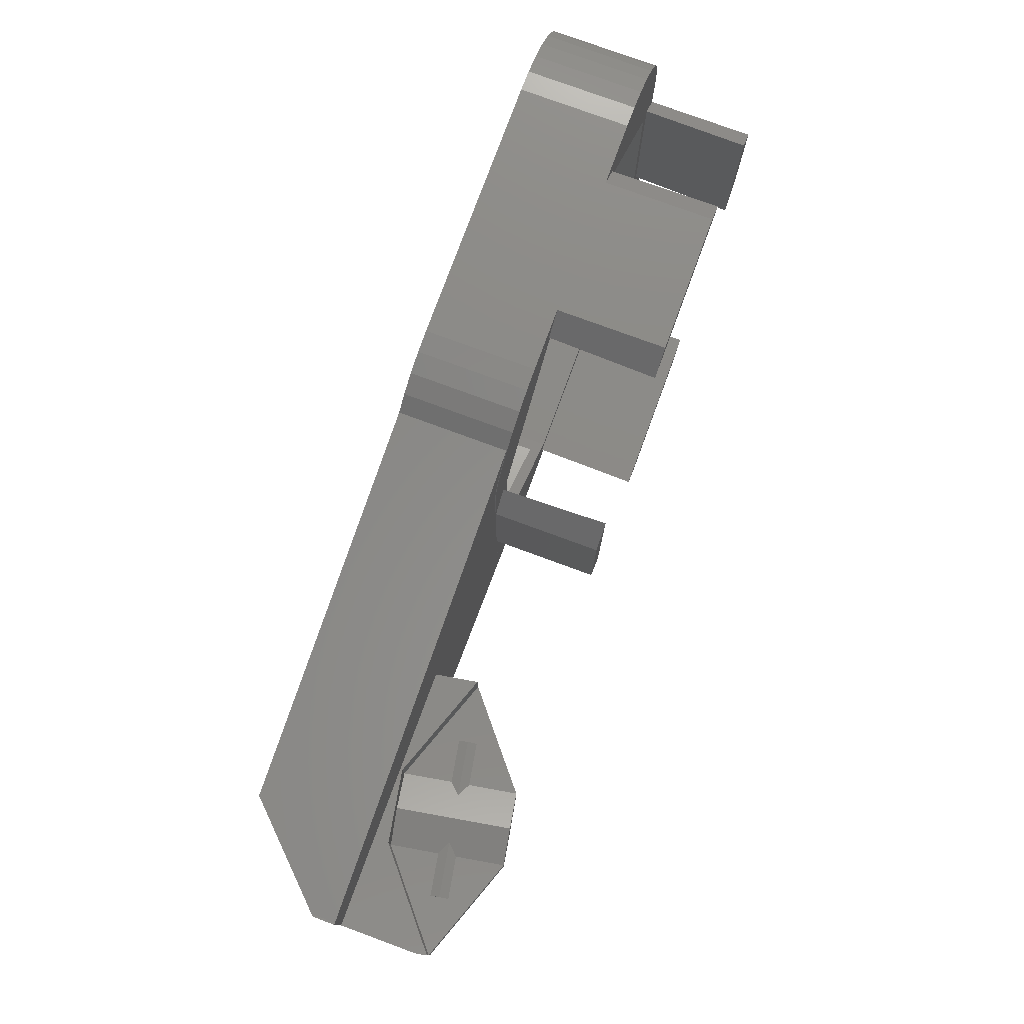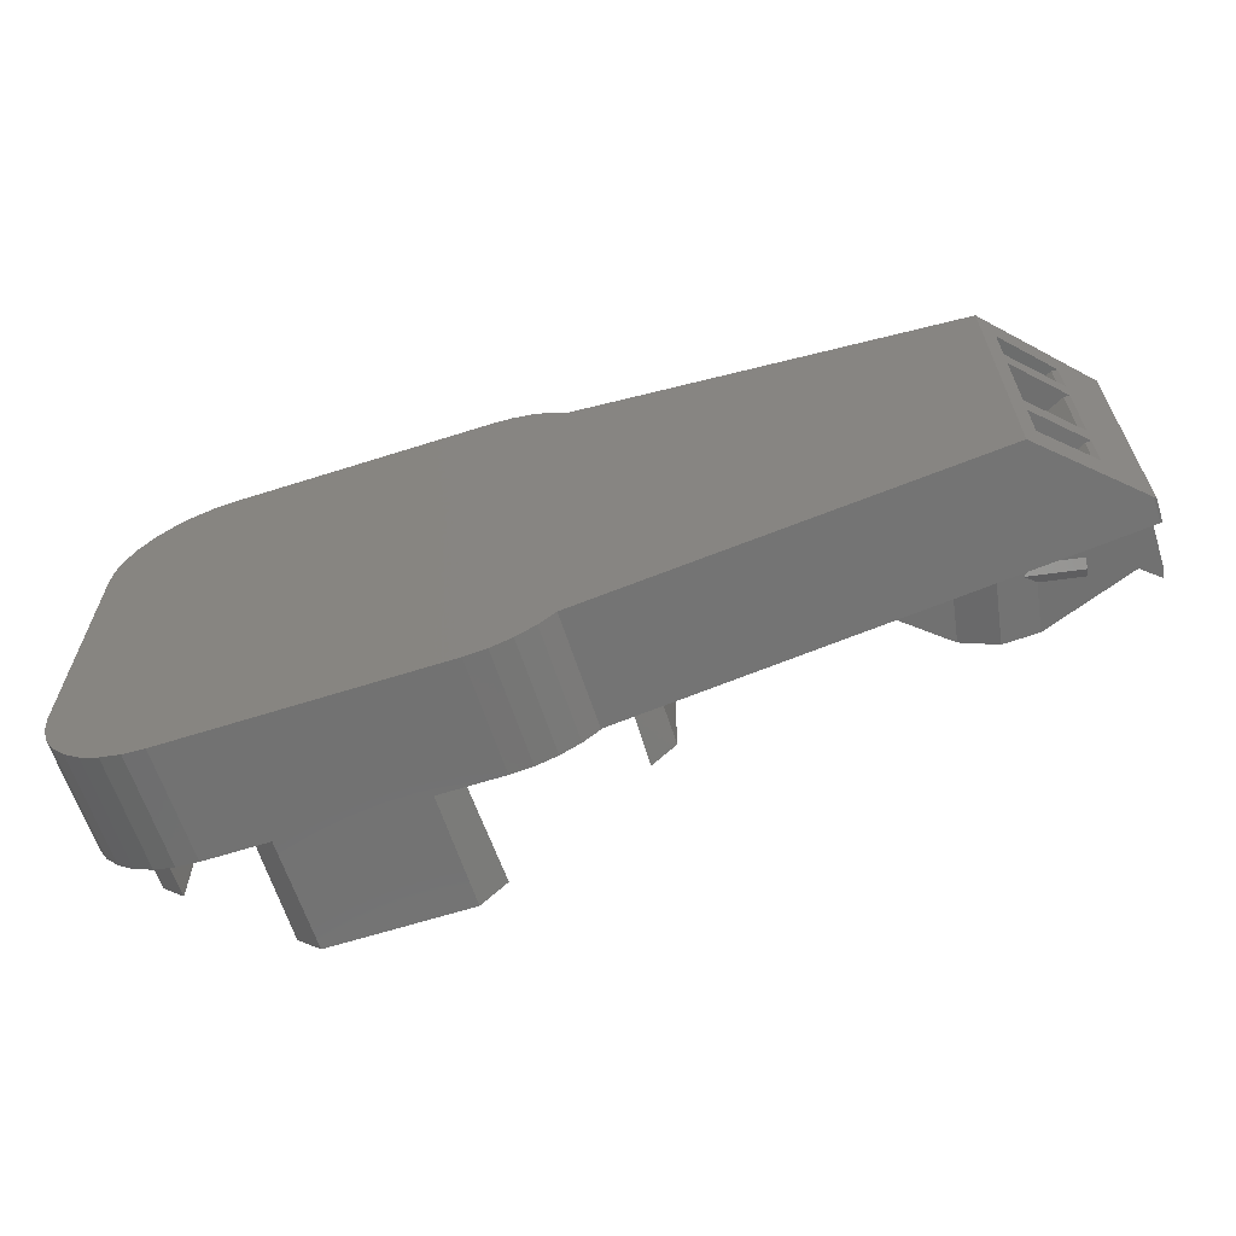
<metadata>
{"format":"stl","ext":"stl","renderer":"f3d","projection":"perspective","resolution":1024,"background":"white","views":[{"elev":77.6,"azim":-69.8,"up":"+Y"},{"elev":-63.5,"azim":-162.1,"up":"+Y"}]}
</metadata>
<code>
# stl→obj: 360 verts, 774 faces
v 37.5 -22 0
v 49.5 -22 0
v 61.5 -22 0
v 47.47 -21.91 0
v 51.53 -21.91 0
v 45.88 -21.7 0
v 53.54 -21.63 0
v 71.5 0 0
v 35.55 -21.81 0
v 30.51 -19.14 0
v 61.08 -18.7 0
v 63.45 -21.81 0
v 55.52 -21.16 0
v 57.45 -20.51 0
v 59.31 -19.69 0
v 45.88 -21.68 0
v 33.67 -21.24 0
v 62.76 -17.56 0
v 65.33 -21.24 0
v 27.5 0 0
v -4.5 -13.3 0
v 31.94 -20.31 0
v 64.32 -16.26 0
v 67.06 -20.31 0
v 68.57 -19.07 0
v 65.76 -14.82 0
v 69.81 -17.56 0
v 70.74 -15.83 0
v 67.06 -13.26 0
v 71.31 -13.95 0
v 68.2 -11.58 0
v 71.5 -12 0
v -4.5 0 0
v 69.19 -9.806 0
v 70.01 -7.947 0
v 70.66 -6.021 0
v 71.13 -4.043 0
v 71.41 -2.03 0
v -4.5 4.013 0
v 27.5 6.138 0
v 37.5 22 0
v 61.5 22 0
v 71.5 12 0
v -4.5 6.017 0
v 27.5 8.142 0
v -4.5 13.3 0
v 27.5 12 0
v 27.69 13.95 0
v 28.26 15.83 0
v 71.31 13.95 0
v 29.19 17.56 0
v 30.43 19.07 0
v 31.94 20.31 0
v 33.67 21.24 0
v 35.55 21.81 0
v 30.51 19.14 0
v 70.74 15.83 0
v 69.81 17.56 0
v 68.57 19.07 0
v 67.06 20.31 0
v 65.33 21.24 0
v 63.45 21.81 0
v -5.5 -5.95 1
v -5.5 3.946 1
v -5.5 5.95 1
v -5.5 10.1 1
v 30.51 -19.14 10
v 30.51 19.14 10
v 55.78 -22 10.05
v 37.5 -22 10.05
v 63.45 -21.81 10.05
v 35.55 -21.81 10.05
v 65.33 -21.24 10.05
v 33.67 -21.24 10.05
v 67.06 -20.31 10.05
v 67.44 -20 10.05
v 69.5 -17.94 10.05
v 69.81 -17.56 10.05
v 70.74 -15.83 10.05
v 71.31 -13.95 10.05
v 71.5 -6.284 10.05
v 71.5 6.284 10.05
v 71.5 12 10.05
v 71.31 13.95 10.05
v 70.74 15.83 10.05
v 69.5 17.94 10.05
v 67.44 20 10.05
v 31.94 20.31 10.05
v 65.33 21.24 10.05
v 33.67 21.24 10.05
v 63.45 21.81 10.05
v 35.55 21.81 10.05
v 61.5 22 10.05
v 43.22 22 10.05
v -5.5 -10.1 1
v -5.5 -3.946 1
v -9.5 -9.429 5
v -9.5 9.429 5
v -12.32 -12 7.821
v -12.32 12 7.821
v -12.32 -12 10
v -12.32 12 10
v 31.56 -20 10.05
v 31.56 20 10.05
v 43.22 -22 10.05
v 61.5 -22 10.05
v 31.94 -20.31 10.05
v 68.57 -19.07 10.05
v 71.5 -12 10.05
v 69.81 17.56 10.05
v 68.57 19.07 10.05
v 67.06 20.31 10.05
v 37.5 22 10.05
v 55.78 22 10.05
v 49.5 -19 1
v 46.38 -18.71 1
v 47.45 -18.89 1
v 51.55 -18.89 1
v 49.5 19 1
v 46.38 18.71 1
v 53.58 -18.56 1
v 51.55 18.89 1
v 46.38 -18.74 1
v 39.67 -8.951 1
v 39.8 -6.955 1
v 39.8 6.955 1
v 55.57 -18.01 1
v 53.58 18.56 1
v 57.48 -17.24 1
v 55.57 18.01 1
v 59.3 -16.28 1
v 57.48 17.24 1
v 61 -15.13 1
v 59.3 16.28 1
v 62.57 -13.79 1
v 61 15.13 1
v 63.98 -12.3 1
v 62.57 13.79 1
v 65.23 -10.66 1
v 63.98 12.3 1
v 66.29 -8.9 1
v 65.23 10.66 1
v 67.15 -7.033 1
v 66.29 8.9 1
v 67.81 -5.083 1
v 67.15 7.033 1
v 68.25 -3.074 1
v 67.81 5.083 1
v 68.47 -1.029 1
v 68.25 3.074 1
v 68.47 1.029 1
v 39.67 8.951 1
v 46.38 18.74 1
v 47.45 18.89 1
v 49.5 -19 1.025
v 47.45 -18.89 1.025
v 51.55 -18.89 1.025
v 46.38 -18.71 1.025
v 40.24 -17.72 1.025
v 53.58 -18.56 1.025
v 55.57 -18.01 1.025
v 57.48 -17.24 1.025
v 59.3 -16.28 1.025
v 61 -15.13 1.025
v 63.98 -12.3 1.025
v 65.23 -10.66 1.025
v 66.29 -8.9 1.025
v 39.67 -8.951 1.025
v 30.89 -8.367 1.025
v 67.15 -7.033 1.025
v 67.81 -5.083 1.025
v 30.42 -6.332 1.025
v 68.25 -3.074 1.025
v 68.47 -1.029 1.025
v 68.47 1.029 1.025
v 68.25 3.074 1.025
v 67.81 5.083 1.025
v 30.42 6.332 1.025
v 67.15 7.033 1.025
v 30.89 8.367 1.025
v 39.8 6.955 1.025
v 66.29 8.9 1.025
v 65.23 10.66 1.025
v 40.24 17.72 1.025
v 63.98 12.3 1.025
v 62.57 13.79 1.025
v 61 15.13 1.025
v 59.3 16.28 1.025
v 57.48 17.24 1.025
v 55.57 18.01 1.025
v 53.58 18.56 1.025
v 46.38 18.74 1.025
v 47.45 18.89 1.025
v 51.55 18.89 1.025
v 49.5 19 1.025
v -9.5 -5.685 5
v -9.5 5.685 5
v 46.38 -18.74 1.025
v 62.57 -13.79 1.025
v 39.8 -6.955 1.025
v 39.67 8.951 1.025
v 46.38 18.71 1.025
v -9 -5.718 5
v -9 3.714 5
v -9 9.512 5
v -1.4 -10.78 9
v -1.4 -4.218 9
v -1.4 6.223 9
v -9 -9.512 5
v -9.5 -3.68 5
v -9 -3.714 5
v -9.5 3.68 5
v -9 5.718 5
v 41.6 -19.08 1.025
v 57.4 -19.08 1.025
v 68.58 -7.902 1.025
v 30.42 -7.902 1.025
v 68.58 7.902 1.025
v 30.42 7.902 1.025
v 57.4 19.08 1.025
v 41.6 19.08 1.025
v 40.24 -17.72 9
v 30.89 -8.367 9
v 30.42 -6.332 9
v 30.42 6.332 9
v 30.89 8.367 9
v 40.24 17.72 9
v 41.6 -19.08 10.05
v 68.58 -7.902 10.05
v 68.58 7.902 10.05
v 57.4 19.08 10.05
v -1.4 -6.223 9
v 10.37 5 9
v -1.4 10.78 9
v 30.42 -7.902 10.05
v 30.42 7.902 10.05
v 41.6 19.08 10.05
v 57.4 -19.08 10.05
v -12.5 -12 8
v -12.5 12 8
v -1.4 0 9
v -1.4 4.218 9
v -12.5 -5 10
v -12.5 -12 10
v -12.5 5 10
v -12.5 11.97 10
v -12.5 12 10
v 11.46 0 9
v 11.46 5 9
v 30.43 -19.07 10
v 0.5 -12 10
v 29.19 -17.56 10
v 28.26 -15.83 10
v 27.69 -13.95 10
v 27.5 -12 10
v 27.5 -8.142 10
v 0.5 -6.349 10
v 10.37 -5 10
v 27.5 -6.138 10
v 11.63 -5 10
v 11.63 5 10
v 27.5 12 10
v 29.19 17.56 10
v 27.69 13.95 10
v 28.26 15.83 10
v 30.43 19.07 10
v 30.43 -19.07 10.05
v 29.5 -17.94 10.05
v 28.26 -15.83 10.05
v 27.69 -13.95 10.05
v 27.5 -12 10.05
v 27.5 -6.284 10.05
v 27.5 6.284 10.05
v 27.69 13.95 10.05
v 28.26 15.83 10.05
v 29.19 17.56 10.05
v 29.5 17.94 10.05
v 30.43 19.07 10.05
v 2.363 -5 10.21
v 2.363 5 10.21
v 12.31 -5 13.83
v 12.31 -1.417 13.83
v -12.5 5 17.09
v 29.19 -17.56 10.05
v 27.5 12 10.05
v 27.5 -6.284 20
v 27.5 6.284 20
v -4.202 -5 11.36
v -4.202 5 11.36
v 12.31 5 13.83
v -12.5 -5 17.09
v 12.31 1.417 13.83
v 41.22 -20 10.05
v 57.78 -20 10.05
v 29.5 -8.284 10.05
v 69.5 -8.284 10.05
v 29.5 8.284 10.05
v 69.5 8.284 10.05
v 57.78 20 10.05
v 41.22 20 10.05
v 55.78 -22 20
v 43.22 -22 20
v 41.01 -19.79 20
v 71.5 -6.284 20
v 29.71 8.492 20
v 69.29 8.492 20
v 71.5 6.284 20
v 57.99 19.79 20
v 43.22 22 20
v 55.78 22 20
v 57.99 -19.79 20
v 29.71 -8.492 20
v 69.29 -8.492 20
v 41.01 19.79 20
v 2.363 -1.417 10.21
v -0.9195 -2.667 10.79
v 2.363 1.417 10.21
v -0.9195 2.667 10.79
v 3.138 -1.417 14.6
v 3.138 1.417 14.6
v 6.963 -1.417 13.93
v 6.963 1.417 13.93
v -4.202 -1.417 11.36
v -4.202 1.417 11.36
v -3.427 -1.417 15.76
v -3.427 1.417 15.76
v 2.188 -1.833 15.61
v 2.188 1.833 15.61
v 0.919 -2.667 21.21
v 0.919 2.667 21.21
v -2.188 -1.833 16.39
v -2.188 1.833 16.39
v -12.31 -1.417 18.17
v -12.31 5 18.17
v -7.252 -1.417 16.43
v -7.252 1.417 16.43
v -12.31 1.417 18.17
v -12.31 -5 18.17
v 7.107 -1.417 14.75
v 7.107 1.417 14.75
v 4.202 1.417 20.63
v 7.252 -1.417 15.57
v 7.252 1.417 15.57
v 4.202 -1.417 20.63
v 7.107 -1.833 14.75
v 7.107 1.833 14.75
v 3.427 -1.417 16.24
v 3.427 1.417 16.24
v -7.107 -1.833 17.25
v -7.107 1.833 17.25
v -3.138 -1.417 17.4
v -3.138 1.417 17.4
v -7.107 -1.417 17.25
v -7.107 1.417 17.25
v -6.963 -1.417 18.07
v -6.963 1.417 18.07
v -2.364 -1.417 21.79
v -2.364 1.417 21.79
v 0.919 0.1667 21.21
v 0.919 -0.1667 21.21
f 1 2 3
f 1 4 2
f 2 4 2
f 5 2 2
f 2 5 3
f 2 4 4
f 2 5 5
f 1 6 4
f 3 5 7
f 2 4 8
f 2 8 5
f 1 9 10
f 3 11 12
f 1 10 6
f 3 7 13
f 3 13 14
f 3 14 15
f 3 15 11
f 4 16 4
f 7 5 5
f 4 6 16
f 4 16 16
f 4 16 8
f 5 7 7
f 5 8 7
f 9 17 10
f 12 18 19
f 12 11 18
f 16 6 6
f 10 6 6
f 6 16 16
f 6 20 16
f 6 21 10
f 6 21 20
f 16 20 8
f 13 7 7
f 7 13 13
f 7 8 13
f 17 22 10
f 19 23 24
f 19 18 23
f 14 13 13
f 13 14 14
f 13 8 14
f 15 14 14
f 14 15 15
f 14 8 15
f 24 23 25
f 11 15 15
f 15 11 11
f 15 8 11
f 10 21 21
f 25 26 27
f 25 23 26
f 18 11 11
f 11 18 18
f 11 8 18
f 23 18 18
f 18 23 23
f 18 8 23
f 27 26 28
f 26 23 23
f 23 26 26
f 23 8 26
f 28 26 29
f 28 29 30
f 29 26 26
f 26 29 29
f 26 8 29
f 30 29 31
f 30 31 32
f 21 33 21
f 21 33 20
f 31 29 29
f 29 31 31
f 29 8 31
f 32 31 34
f 32 34 35
f 32 35 36
f 32 36 37
f 32 37 38
f 32 38 8
f 34 31 31
f 31 34 34
f 31 8 34
f 35 34 34
f 34 35 35
f 34 8 35
f 36 35 35
f 35 36 36
f 35 8 36
f 37 36 36
f 36 8 37
f 37 8 38
f 33 39 20
f 20 40 8
f 20 39 40
f 8 40 41
f 8 42 43
f 8 41 42
f 39 44 40
f 44 45 40
f 44 46 45
f 40 45 41
f 45 46 47
f 45 47 41
f 47 46 48
f 47 48 49
f 43 42 50
f 47 49 51
f 47 51 52
f 47 52 53
f 47 53 54
f 47 54 55
f 47 55 41
f 46 49 48
f 46 51 49
f 46 52 51
f 46 56 52
f 50 42 57
f 57 42 58
f 58 42 59
f 52 53 56
f 59 42 60
f 60 42 61
f 61 42 62
f 21 63 33
f 33 64 39
f 39 65 44
f 44 66 46
f 22 67 10
f 10 67 21
f 46 68 56
f 56 68 53
f 1 3 69
f 1 70 9
f 3 12 71
f 9 72 17
f 12 19 73
f 17 74 22
f 19 24 75
f 24 25 76
f 25 27 77
f 27 28 78
f 28 30 79
f 30 32 80
f 32 8 81
f 8 43 82
f 43 50 83
f 50 57 84
f 57 58 85
f 58 59 86
f 59 60 87
f 53 88 54
f 60 61 89
f 54 90 55
f 61 62 91
f 55 92 41
f 62 42 93
f 41 94 42
f 21 95 63
f 33 63 96
f 33 96 64
f 39 64 65
f 44 65 66
f 21 97 95
f 46 66 98
f 21 99 97
f 46 98 100
f 21 101 99
f 46 100 102
f 21 67 101
f 46 102 68
f 22 103 67
f 53 68 104
f 1 105 70
f 1 69 105
f 3 106 69
f 3 71 106
f 9 70 72
f 12 73 71
f 17 72 74
f 19 75 73
f 22 74 107
f 22 107 103
f 24 76 75
f 25 108 76
f 25 77 108
f 27 78 77
f 28 79 78
f 30 80 79
f 32 109 80
f 32 81 109
f 8 82 81
f 43 83 82
f 50 84 83
f 57 85 84
f 58 110 85
f 58 86 110
f 59 111 86
f 59 87 111
f 53 104 88
f 60 112 87
f 60 89 112
f 54 88 90
f 61 91 89
f 55 90 92
f 62 93 91
f 41 92 113
f 41 113 94
f 42 94 114
f 42 114 93
f 115 116 117
f 115 118 119
f 115 120 116
f 115 119 120
f 118 121 122
f 118 122 119
f 123 116 124
f 123 124 95
f 116 125 124
f 116 126 125
f 116 120 126
f 121 127 128
f 121 128 122
f 127 129 130
f 127 130 128
f 129 131 132
f 129 132 130
f 131 133 134
f 131 134 132
f 133 135 136
f 133 136 134
f 135 137 138
f 135 138 136
f 137 139 140
f 137 140 138
f 139 141 142
f 139 142 140
f 95 124 63
f 141 143 144
f 141 144 142
f 143 145 146
f 143 146 144
f 125 64 96
f 125 126 64
f 145 147 148
f 145 148 146
f 147 149 150
f 147 150 148
f 149 151 150
f 65 152 66
f 126 120 152
f 152 153 66
f 152 120 153
f 120 119 154
f 115 155 118
f 115 117 156
f 118 157 121
f 117 116 158
f 123 158 116
f 123 95 159
f 121 160 127
f 127 161 129
f 129 162 131
f 131 163 133
f 133 164 135
f 135 165 137
f 137 166 139
f 139 167 141
f 124 125 168
f 124 169 63
f 141 170 143
f 143 171 145
f 125 96 172
f 145 173 147
f 147 174 149
f 149 175 151
f 151 176 150
f 150 177 148
f 64 126 178
f 148 179 146
f 65 180 152
f 126 152 181
f 146 182 144
f 144 183 142
f 66 153 184
f 142 185 140
f 140 186 138
f 138 186 136
f 136 187 134
f 134 188 132
f 132 189 130
f 130 190 128
f 128 191 122
f 120 192 153
f 120 154 193
f 122 194 119
f 154 119 195
f 63 196 96
f 64 197 65
f 115 156 155
f 118 155 157
f 117 158 156
f 121 157 160
f 123 198 158
f 123 159 198
f 127 160 161
f 129 161 162
f 131 162 163
f 133 163 164
f 135 164 199
f 135 199 165
f 137 165 166
f 139 166 167
f 124 168 169
f 125 200 168
f 141 167 170
f 143 170 171
f 125 172 200
f 145 171 173
f 147 173 174
f 149 174 175
f 151 175 176
f 150 176 177
f 148 177 179
f 126 181 178
f 152 201 181
f 146 179 182
f 152 180 201
f 144 182 183
f 142 183 185
f 140 185 186
f 136 186 187
f 134 187 188
f 132 188 189
f 130 189 190
f 153 192 184
f 128 190 191
f 122 191 194
f 120 202 192
f 120 193 202
f 154 195 193
f 119 194 195
f 63 169 203
f 64 178 204
f 66 184 205
f 95 206 159
f 96 207 172
f 65 208 180
f 95 97 209
f 63 203 196
f 96 196 210
f 96 210 211
f 64 204 212
f 64 212 197
f 65 197 213
f 66 205 98
f 95 209 206
f 96 211 207
f 65 213 208
f 214 215 155
f 214 155 156
f 215 157 155
f 214 156 198
f 215 160 157
f 214 198 159
f 215 161 160
f 215 162 161
f 215 163 162
f 215 164 163
f 215 199 164
f 215 216 199
f 156 158 198
f 199 216 165
f 165 216 166
f 166 216 167
f 168 200 169
f 167 216 170
f 169 172 217
f 169 200 172
f 216 171 170
f 216 173 171
f 216 174 173
f 216 175 174
f 216 218 175
f 175 218 176
f 176 218 177
f 177 218 179
f 178 181 180
f 178 180 219
f 181 201 180
f 179 218 182
f 218 183 182
f 218 185 183
f 218 186 185
f 218 220 186
f 186 220 187
f 187 220 188
f 188 220 189
f 189 220 190
f 184 192 221
f 190 220 191
f 191 220 194
f 202 193 192
f 192 193 221
f 193 195 221
f 194 220 195
f 195 220 221
f 214 159 222
f 169 217 223
f 217 172 224
f 178 219 225
f 219 180 226
f 184 221 227
f 214 228 215
f 215 229 216
f 216 230 218
f 218 231 220
f 221 220 231
f 169 232 203
f 178 233 204
f 184 234 205
f 159 206 222
f 169 223 232
f 172 207 224
f 178 225 233
f 180 208 226
f 184 227 234
f 214 222 228
f 217 235 223
f 217 224 235
f 219 236 225
f 219 226 236
f 221 237 227
f 215 228 238
f 215 238 229
f 216 229 230
f 218 230 231
f 221 231 237
f 209 97 203
f 97 196 203
f 211 210 204
f 210 212 204
f 197 98 213
f 213 98 205
f 97 239 196
f 196 239 210
f 210 240 212
f 212 240 197
f 197 240 98
f 209 203 232
f 211 204 241
f 213 205 208
f 97 99 239
f 98 240 100
f 210 239 240
f 209 232 206
f 211 241 207
f 204 242 241
f 204 233 242
f 205 234 208
f 99 101 239
f 100 240 102
f 239 243 240
f 239 101 244
f 239 244 243
f 240 243 245
f 240 245 246
f 240 246 247
f 240 247 102
f 222 206 223
f 206 232 223
f 224 207 248
f 224 248 225
f 207 241 248
f 241 233 248
f 241 242 233
f 248 233 249
f 248 249 225
f 233 225 249
f 208 234 226
f 226 234 227
f 222 223 235
f 224 225 236
f 226 227 236
f 222 235 228
f 224 236 235
f 227 237 236
f 67 250 251
f 67 251 101
f 250 252 251
f 252 253 251
f 253 254 251
f 254 255 251
f 244 101 251
f 251 255 256
f 244 251 257
f 251 256 257
f 244 257 243
f 256 258 257
f 256 259 258
f 257 258 243
f 259 260 258
f 259 261 260
f 259 262 261
f 245 261 246
f 261 263 246
f 261 262 264
f 261 264 265
f 261 265 263
f 246 102 247
f 246 68 102
f 246 263 266
f 246 266 68
f 67 267 250
f 250 268 252
f 252 269 253
f 253 270 254
f 254 271 255
f 255 271 256
f 256 272 259
f 259 273 262
f 262 274 264
f 264 275 265
f 265 276 263
f 263 277 266
f 266 278 68
f 243 258 279
f 245 280 261
f 258 260 281
f 260 261 282
f 243 283 245
f 67 103 267
f 250 267 268
f 252 268 284
f 252 284 269
f 253 269 270
f 254 270 271
f 256 271 272
f 262 273 285
f 262 285 274
f 264 274 275
f 265 275 276
f 263 276 277
f 266 277 278
f 68 278 104
f 259 272 286
f 259 287 273
f 243 279 288
f 245 289 280
f 258 281 279
f 261 280 290
f 243 288 291
f 245 283 289
f 260 282 281
f 261 292 282
f 261 290 292
f 243 291 283
f 259 286 287
f 70 105 293
f 69 106 294
f 70 293 72
f 106 71 294
f 72 293 74
f 71 73 294
f 74 103 107
f 73 75 76
f 74 293 103
f 73 76 294
f 103 293 76
f 293 294 76
f 103 76 228
f 76 238 228
f 103 228 267
f 76 229 238
f 76 108 77
f 76 77 229
f 228 235 267
f 267 235 268
f 268 269 284
f 77 78 79
f 268 295 269
f 77 79 296
f 268 277 295
f 77 296 86
f 77 230 229
f 268 235 277
f 77 86 230
f 269 295 270
f 79 80 296
f 270 295 271
f 80 109 296
f 271 295 272
f 109 81 296
f 295 277 297
f 296 298 86
f 235 236 277
f 273 297 285
f 82 83 298
f 236 278 277
f 230 86 87
f 236 237 278
f 230 87 231
f 297 274 285
f 298 83 84
f 297 275 274
f 298 84 85
f 297 277 275
f 298 85 86
f 275 277 276
f 85 110 86
f 86 111 87
f 278 237 104
f 237 231 87
f 237 87 104
f 104 299 300
f 104 87 299
f 104 300 90
f 299 87 89
f 104 90 88
f 87 112 89
f 300 92 90
f 299 89 91
f 300 113 92
f 299 91 93
f 300 94 113
f 299 93 114
f 105 69 301
f 105 302 293
f 69 294 301
f 293 303 294
f 295 286 272
f 296 81 304
f 295 297 305
f 296 306 298
f 81 82 307
f 273 287 297
f 82 298 307
f 300 299 308
f 300 309 94
f 299 114 310
f 94 309 114
f 105 301 302
f 293 302 303
f 294 311 301
f 294 303 311
f 295 312 286
f 296 304 313
f 295 305 312
f 296 313 306
f 81 307 304
f 297 287 305
f 298 306 307
f 300 308 314
f 300 314 309
f 299 310 308
f 114 309 310
f 279 315 316
f 317 280 318
f 279 281 315
f 317 292 280
f 279 316 288
f 280 289 318
f 315 319 316
f 317 318 320
f 315 281 282
f 280 292 290
f 315 282 321
f 317 322 292
f 315 321 319
f 317 320 322
f 316 323 288
f 318 289 324
f 316 325 323
f 318 324 326
f 316 319 327
f 318 328 320
f 316 327 329
f 318 330 328
f 316 331 325
f 318 326 332
f 316 329 331
f 318 332 330
f 288 323 333
f 324 289 334
f 323 325 335
f 324 336 326
f 323 335 333
f 324 337 336
f 288 338 291
f 289 283 334
f 288 333 338
f 324 334 337
f 282 292 282
f 292 292 282
f 282 282 339
f 292 340 292
f 282 339 321
f 292 322 340
f 282 292 341
f 282 342 339
f 292 340 343
f 282 344 342
f 292 343 341
f 282 341 344
f 321 345 319
f 322 320 346
f 321 339 345
f 322 346 340
f 319 345 327
f 320 328 346
f 345 339 342
f 340 346 343
f 345 342 347
f 346 348 343
f 345 347 327
f 346 328 348
f 342 344 347
f 343 348 341
f 327 347 329
f 328 330 348
f 325 331 349
f 326 350 332
f 325 349 335
f 326 336 350
f 347 344 329
f 348 330 341
f 331 351 349
f 332 350 352
f 331 329 351
f 332 352 330
f 335 349 353
f 336 354 350
f 335 353 333
f 336 337 354
f 291 333 283
f 291 338 333
f 283 333 337
f 283 337 334
f 349 355 353
f 354 356 350
f 349 351 355
f 350 356 352
f 353 355 333
f 354 337 356
f 353 333 333
f 354 337 337
f 351 357 355
f 352 356 358
f 351 329 357
f 352 358 330
f 355 357 333
f 356 337 358
f 333 333 337
f 337 333 337
f 333 357 337
f 337 357 358
f 302 301 311
f 302 311 303
f 312 287 286
f 313 304 306
f 312 305 287
f 304 307 306
f 314 308 309
f 308 310 309
f 344 341 359
f 344 360 329
f 344 359 360
f 341 330 359
f 329 360 357
f 360 359 358
f 359 330 358
f 360 358 357

</code>
